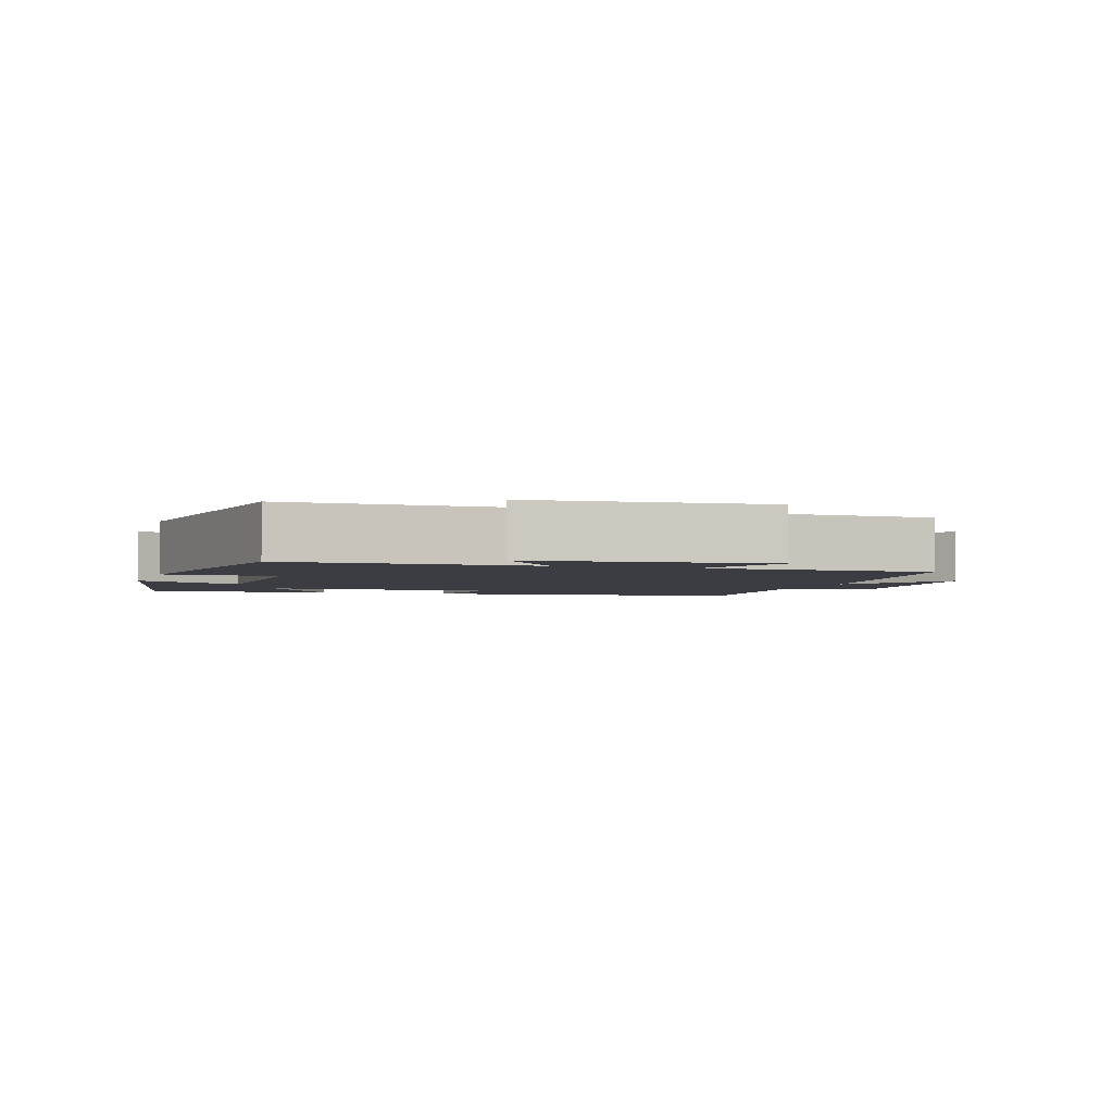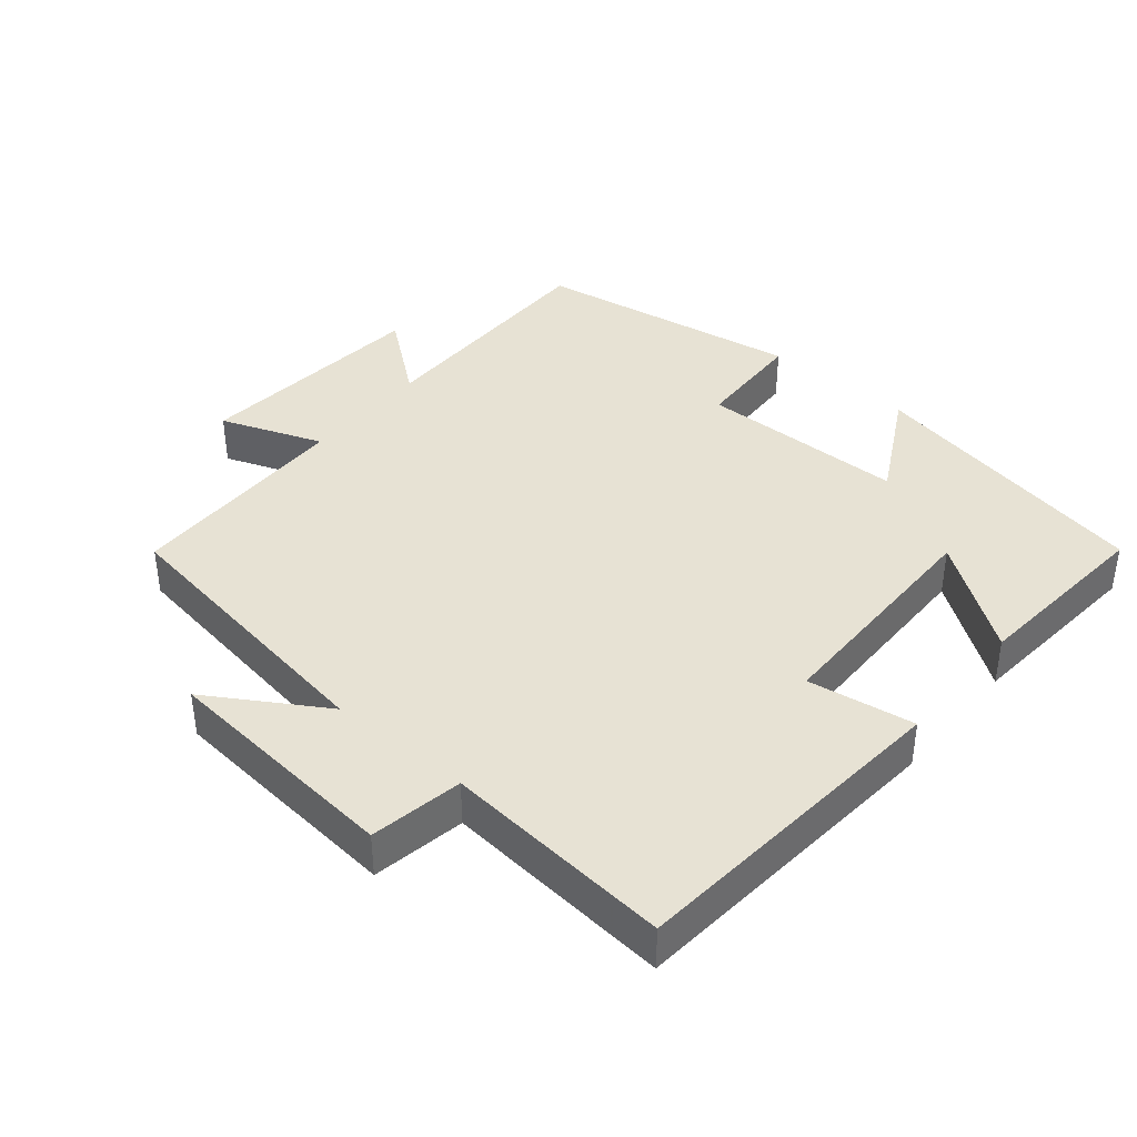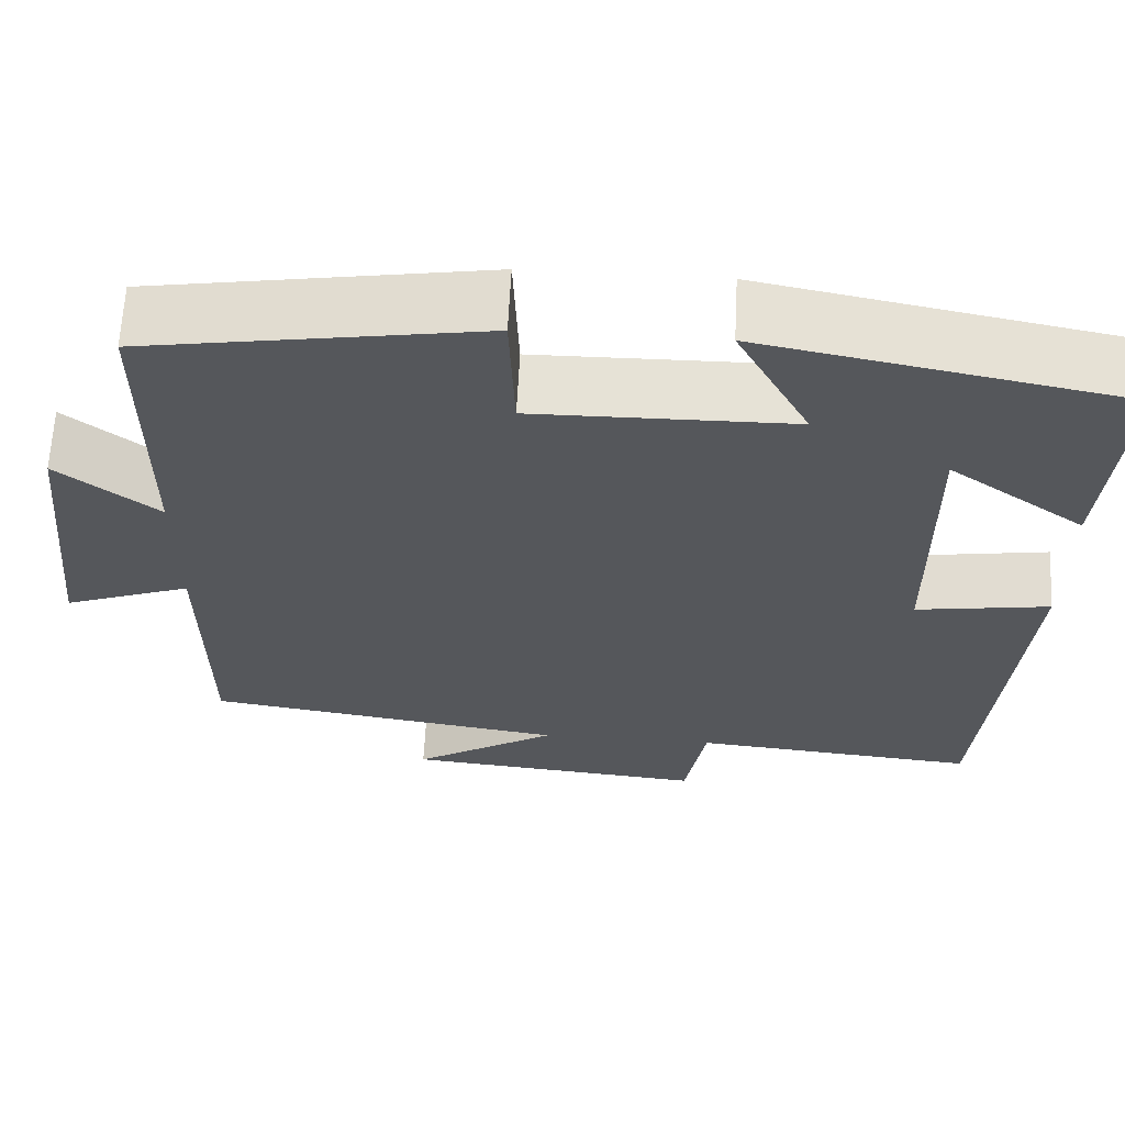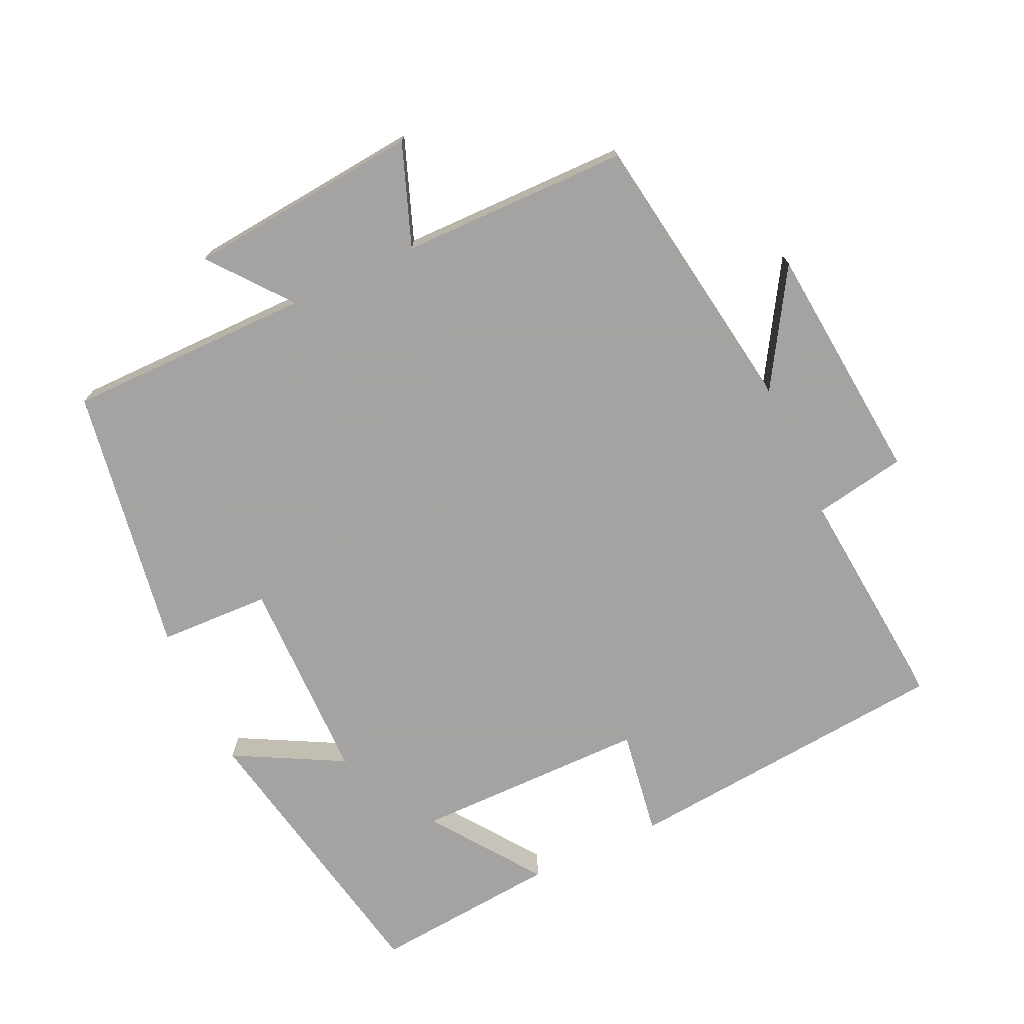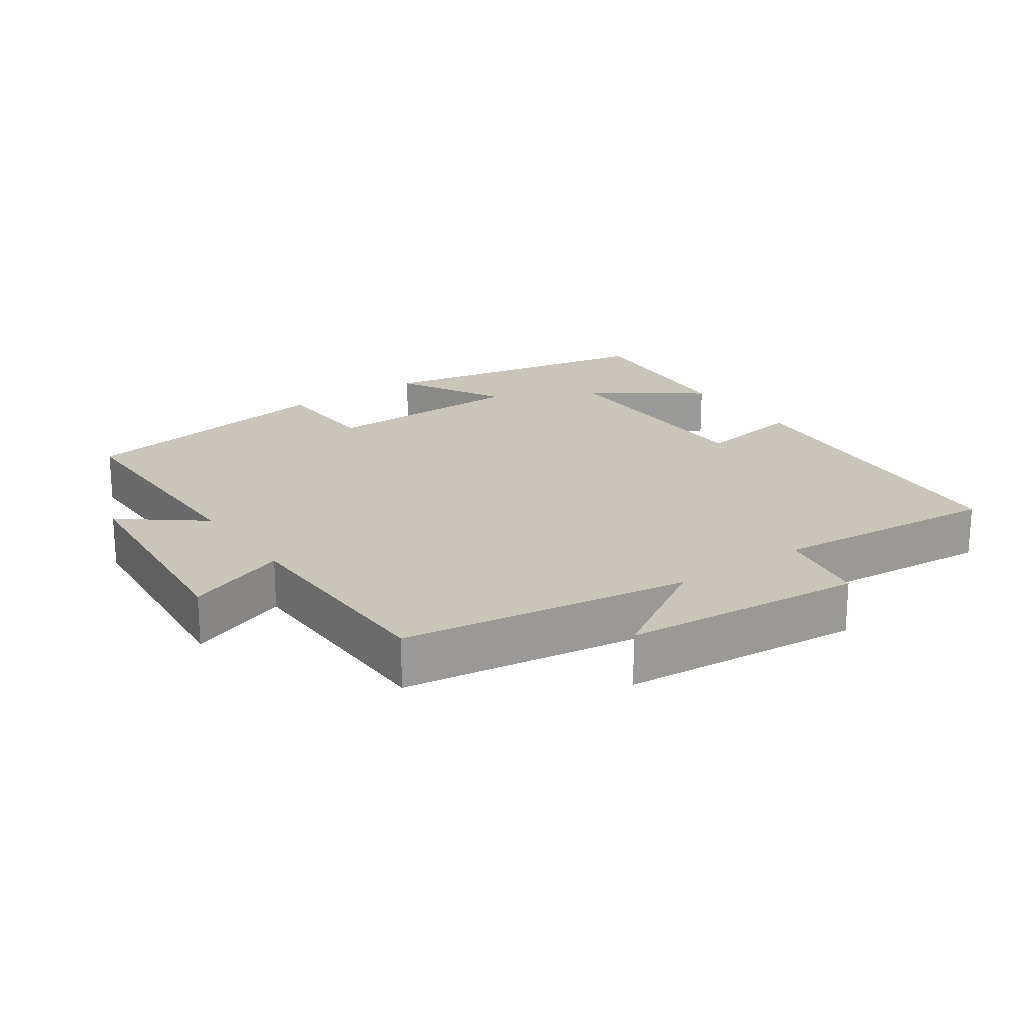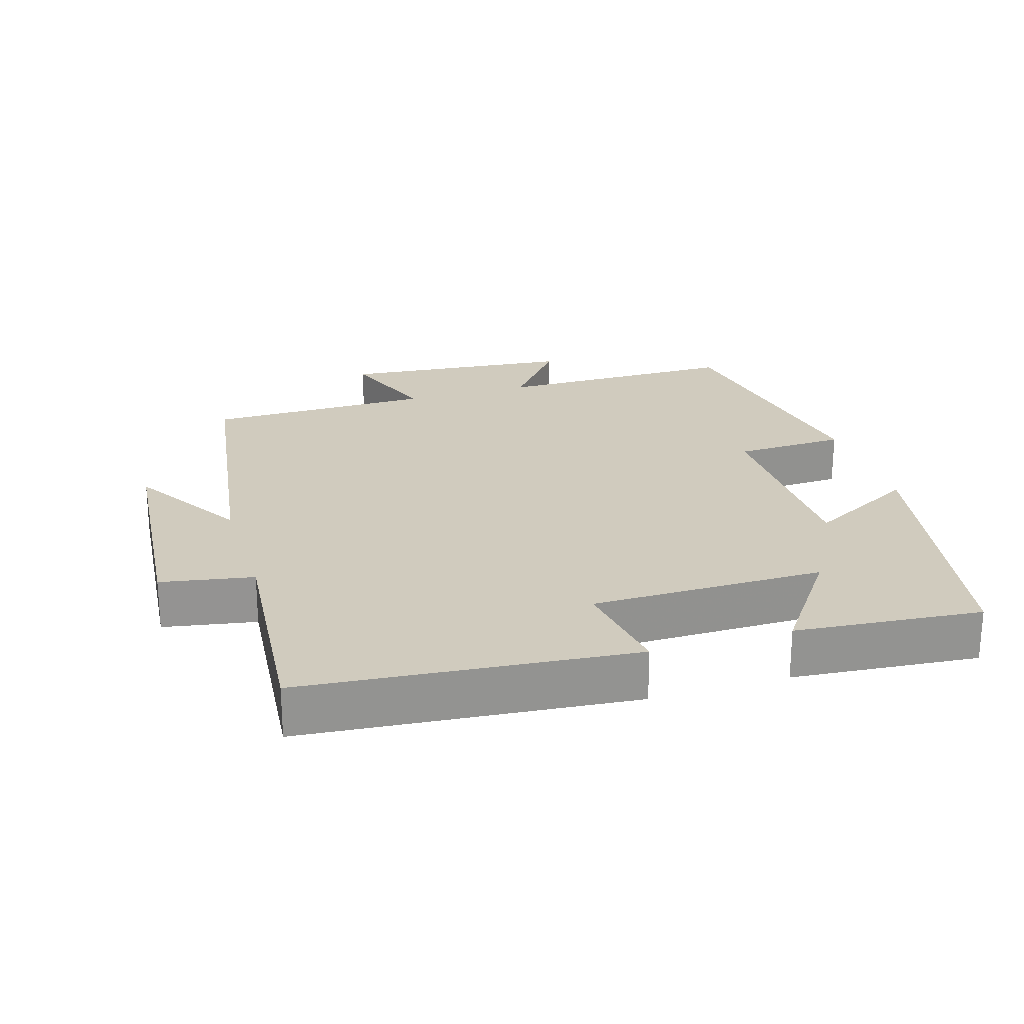
<metadata>
{"format":"obj","ext":"obj","renderer":"f3d","projection":"perspective","resolution":1024,"background":"white","views":[{"elev":-2.9,"azim":71.9,"up":"+Y"},{"elev":39.8,"azim":-140.2,"up":"+Y"},{"elev":63.5,"azim":-177.1,"up":"+Z"},{"elev":-73.1,"azim":115.0,"up":"+Y"},{"elev":20.7,"azim":144.9,"up":"+Y"},{"elev":23.6,"azim":-107.1,"up":"+Y"}]}
</metadata>
<code>
v 0.5 0.07 0.437
v 0.5 0.07 0.083
v 0.615 0.07 0.174
v 0.647 0.07 -0.164
v 0.5 0.07 -0.109
v 0.496 0.07 -0.437
v 0.079 0.07 -0.5
v 0.245 0.07 -0.602
v -0.103 0.07 -0.634
v -0.127 0.07 -0.5
v -0.457 0.07 -0.53
v -0.5 0.07 -0.053
v -0.346 0.07 -0.077
v -0.344 0.07 0.261
v -0.5 0.07 0.149
v -0.524 0.07 0.419
v -0.107 0.07 0.5
v -0.191 0.07 0.343
v 0.107 0.07 0.339
v 0.113 0.07 0.5
v 0.5 0 0.437
v 0.5 0 0.083
v 0.615 0 0.174
v 0.647 0 -0.164
v 0.5 0 -0.109
v 0.496 0 -0.437
v 0.079 0 -0.5
v 0.245 0 -0.602
v -0.103 0 -0.634
v -0.127 0 -0.5
v -0.457 0 -0.53
v -0.5 0 -0.053
v -0.346 0 -0.077
v -0.344 0 0.261
v -0.5 0 0.149
v -0.524 0 0.419
v -0.107 0 0.5
v -0.191 0 0.343
v 0.107 0 0.339
v 0.113 0 0.5
f 19 20 1 2
f 18 19 2
f 16 17 18
f 16 18 2
f 14 15 16
f 14 16 2
f 13 14 2
f 10 11 12 13
f 10 13 2
f 7 8 9 10
f 7 10 2
f 6 7 2
f 5 6 2
f 2 3 4 5
f 22 21 40 39
f 22 39 38
f 38 37 36
f 22 38 36
f 36 35 34
f 22 36 34
f 22 34 33
f 33 32 31 30
f 22 33 30
f 30 29 28 27
f 22 30 27
f 22 27 26
f 22 26 25
f 25 24 23 22
f 1 21 22 2
f 2 22 23 3
f 3 23 24 4
f 4 24 25 5
f 5 25 26 6
f 6 26 27 7
f 7 27 28 8
f 8 28 29 9
f 9 29 30 10
f 10 30 31 11
f 11 31 32 12
f 12 32 33 13
f 13 33 34 14
f 14 34 35 15
f 15 35 36 16
f 16 36 37 17
f 17 37 38 18
f 18 38 39 19
f 19 39 40 20
f 20 40 21 1

</code>
